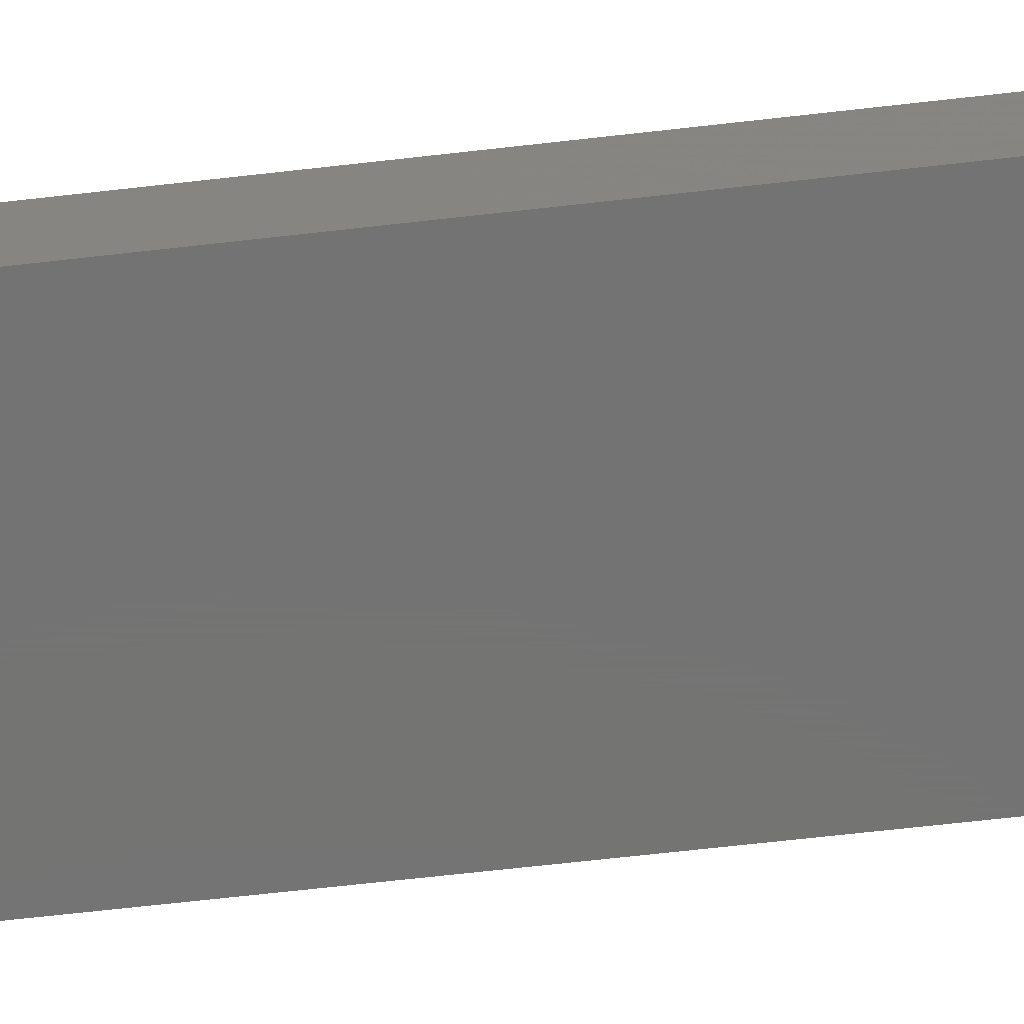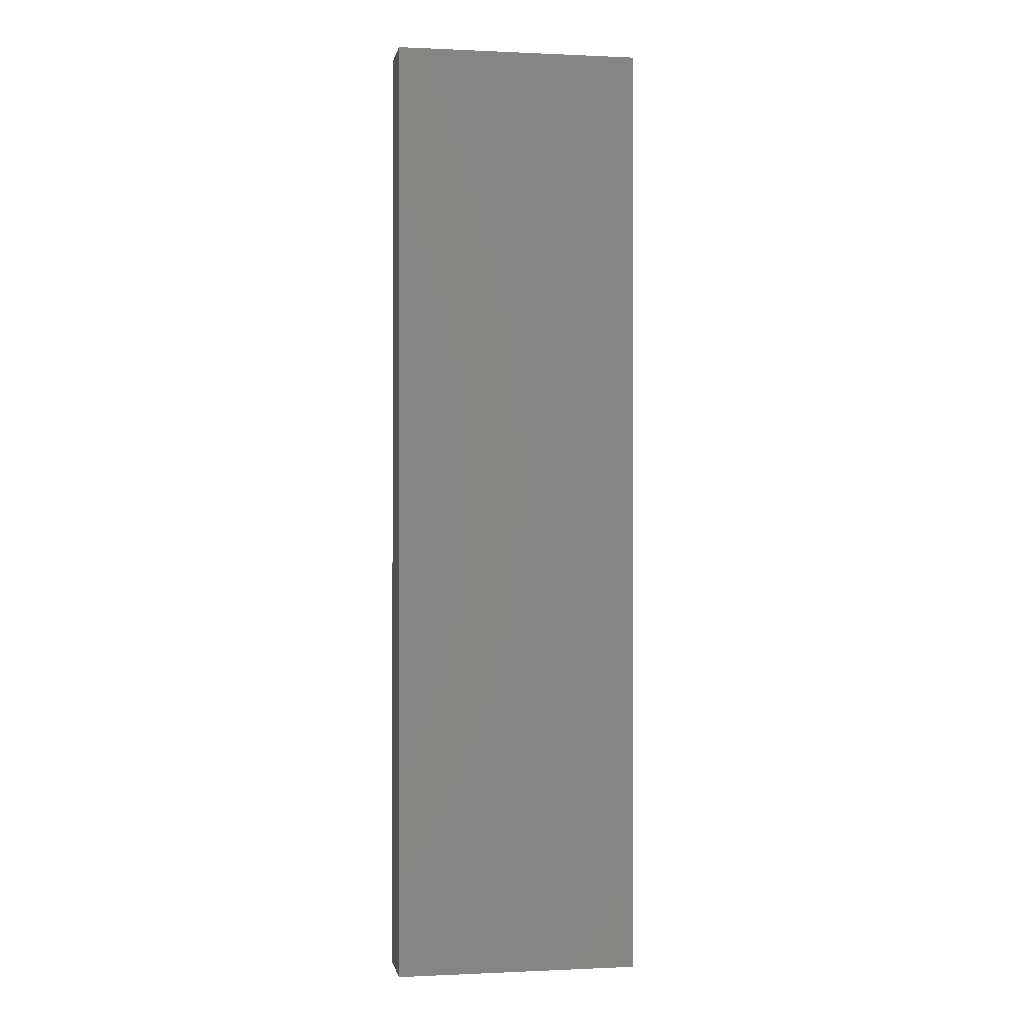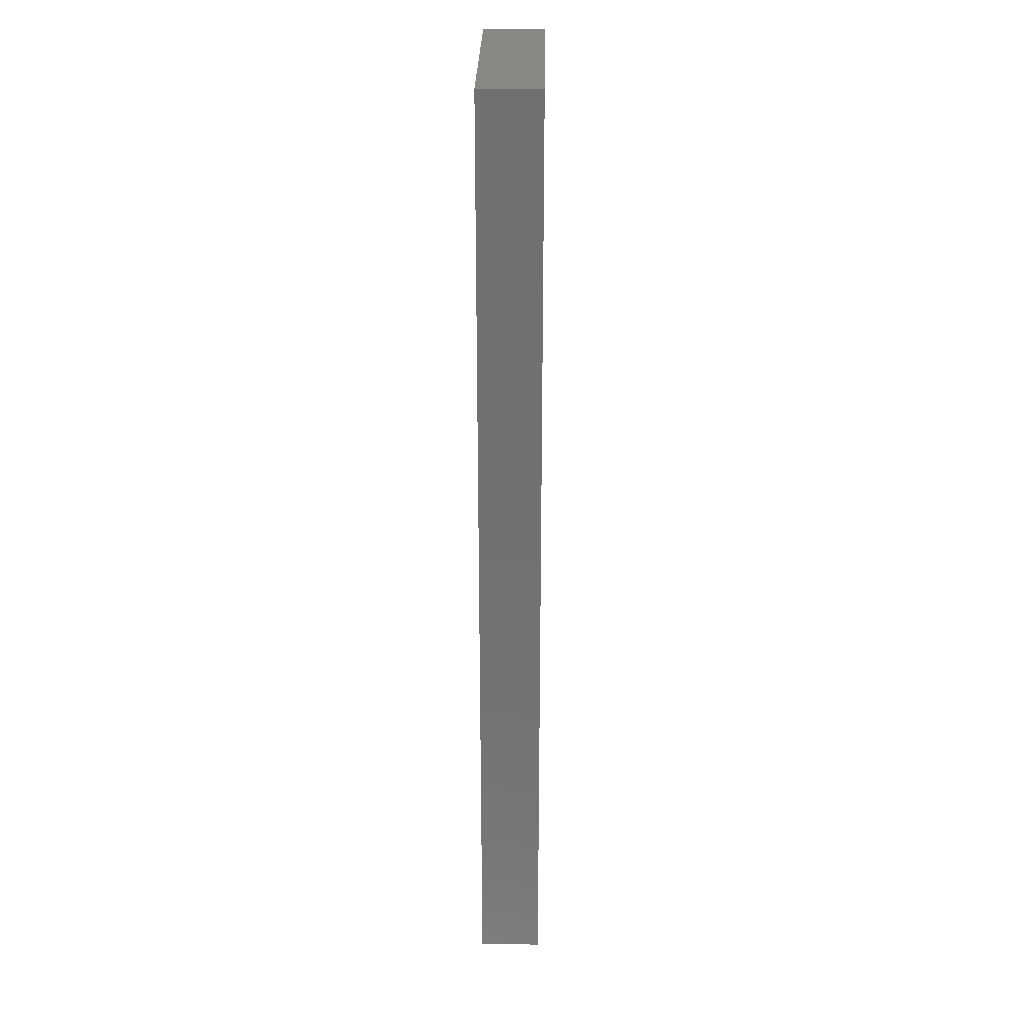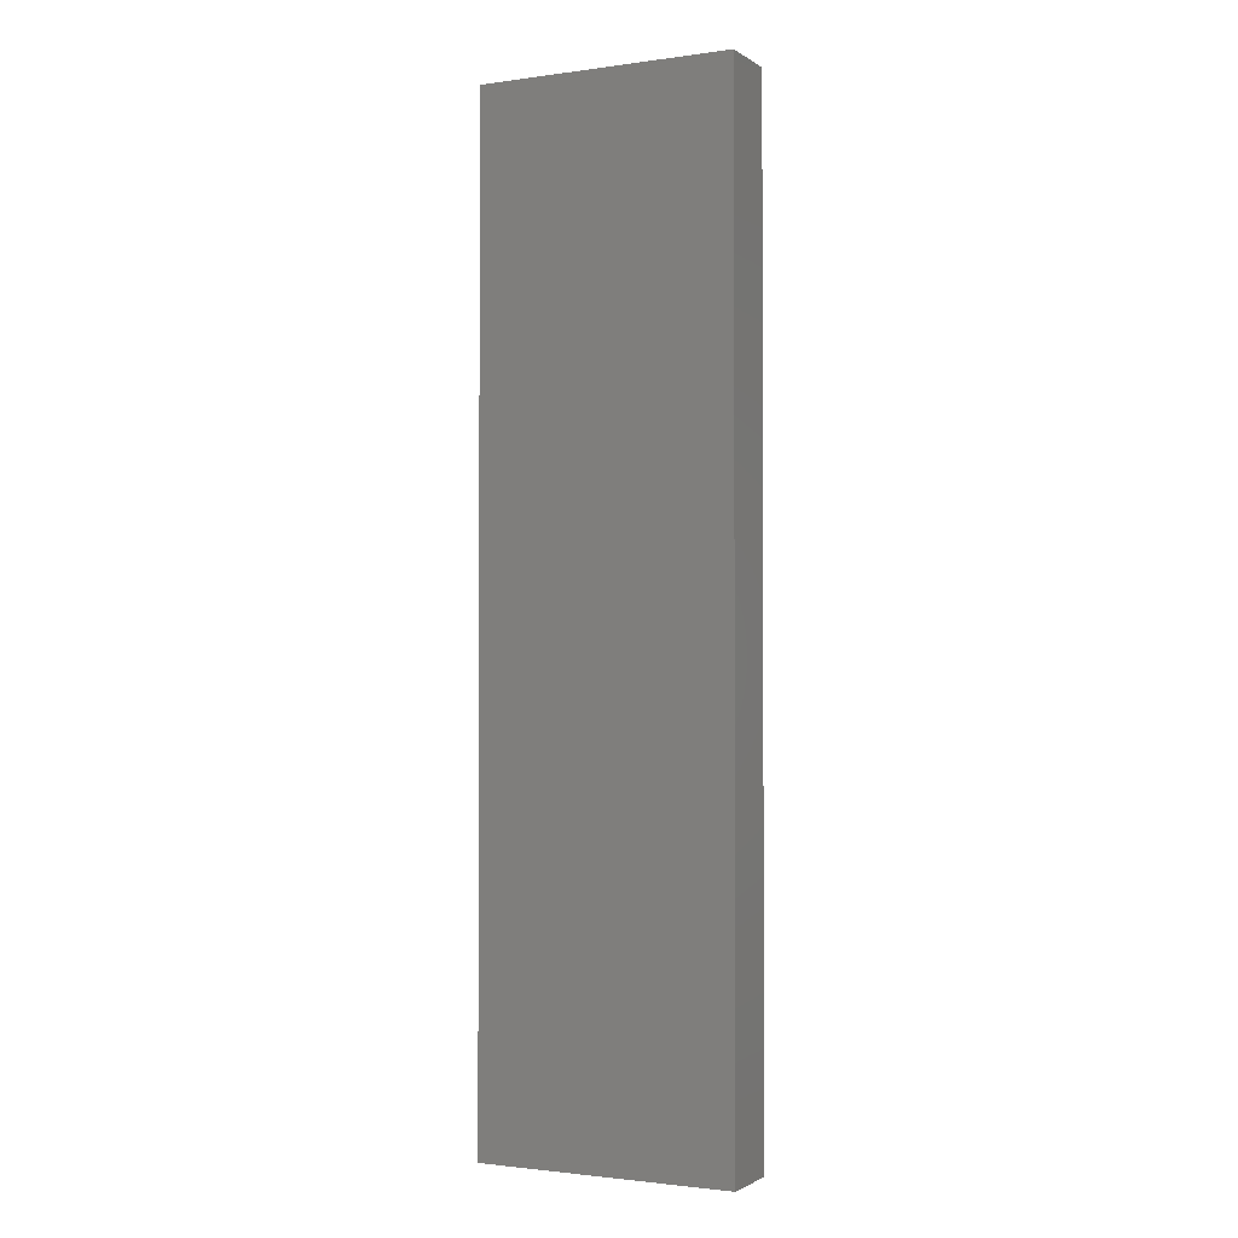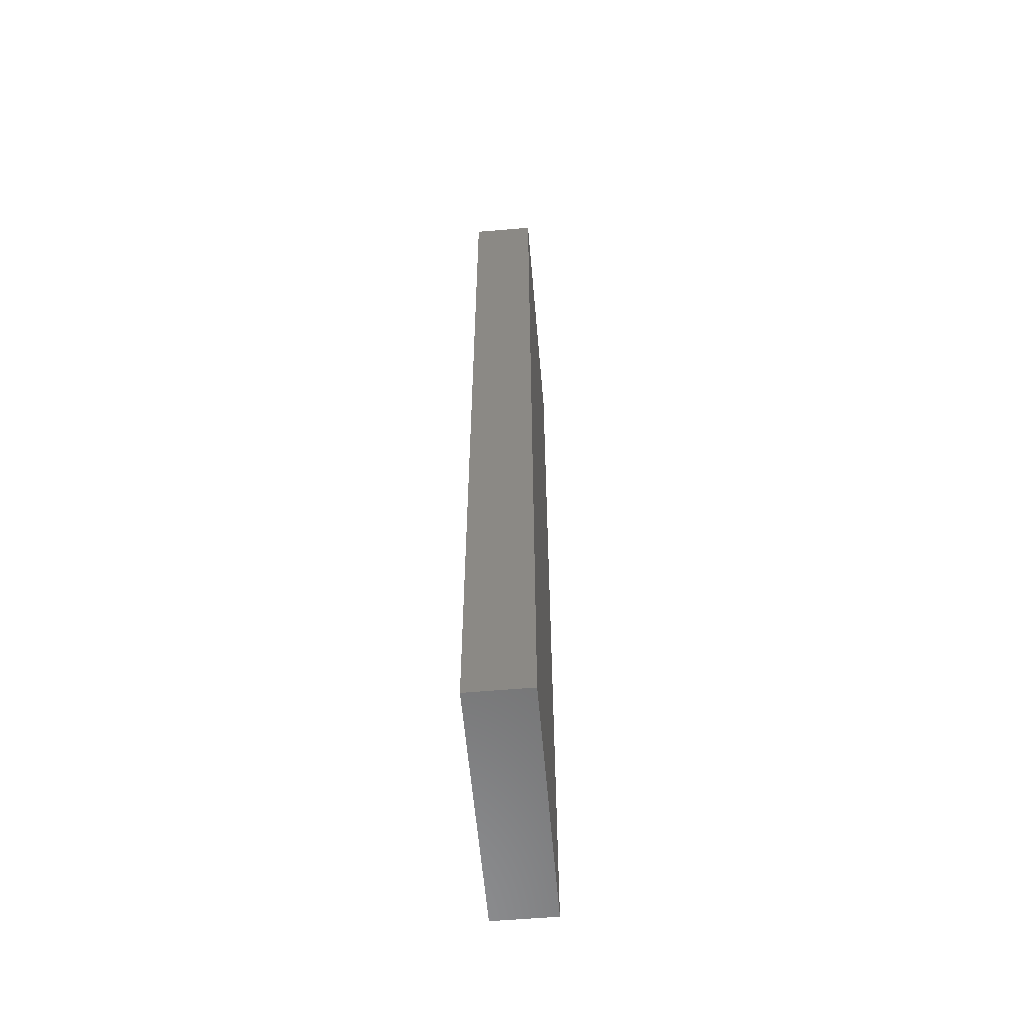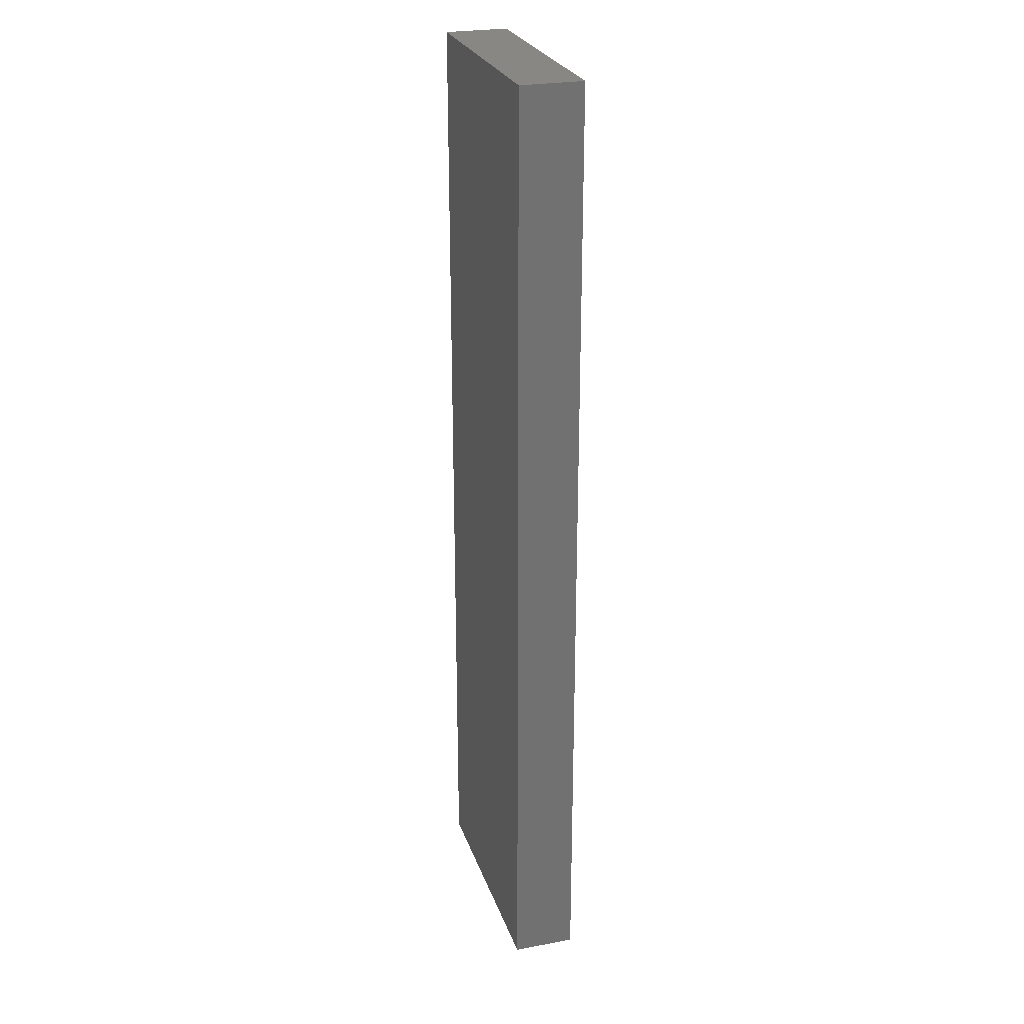
<metadata>
{"format":"stl","ext":"stl","renderer":"f3d","projection":"perspective","resolution":1024,"background":"white","views":[{"elev":-65.7,"azim":96.6,"up":"+Z"},{"elev":-0.1,"azim":-10.0,"up":"+Y"},{"elev":26.9,"azim":91.0,"up":"+Y"},{"elev":-1.7,"azim":26.5,"up":"+Y"},{"elev":-58.9,"azim":95.0,"up":"+Y"},{"elev":25.9,"azim":73.3,"up":"+Y"}]}
</metadata>
<code>
# stl→obj: 8 verts, 12 faces
v -0.7034 0.004708 0.2284
v -0.7034 -0.4527 0.2284
v -0.8214 -0.4527 0.2284
v -0.8214 0.004708 0.2284
v -0.7034 -0.4527 0.2579
v -0.7034 0.004708 0.2579
v -0.8214 -0.4527 0.2579
v -0.8214 0.004708 0.2579
f 1 2 3
f 1 3 4
f 5 2 1
f 5 1 6
f 5 7 3
f 5 3 2
f 8 7 5
f 8 5 6
f 8 6 1
f 8 1 4
f 8 4 3
f 8 3 7

</code>
